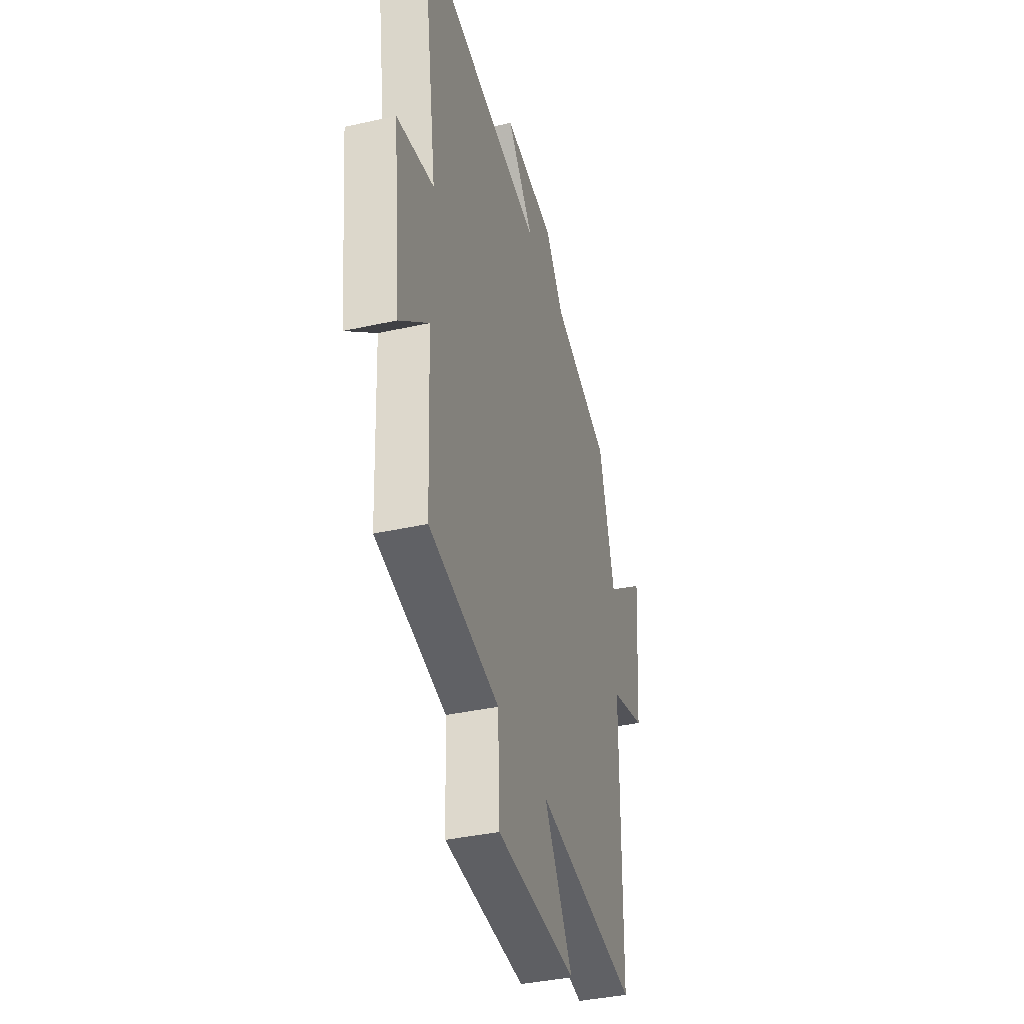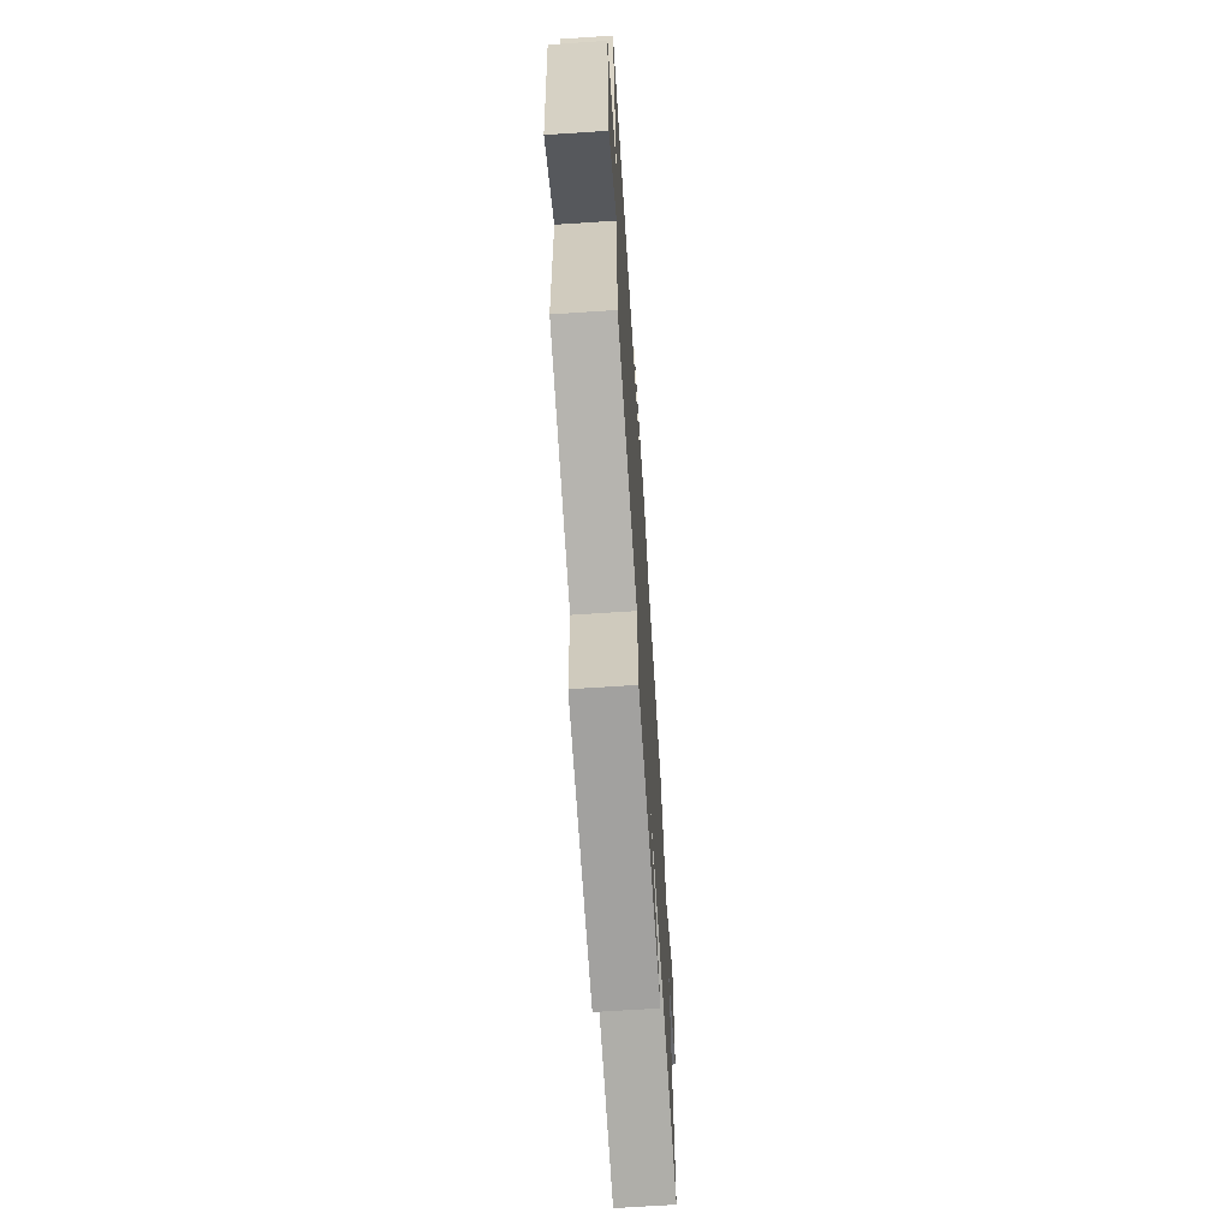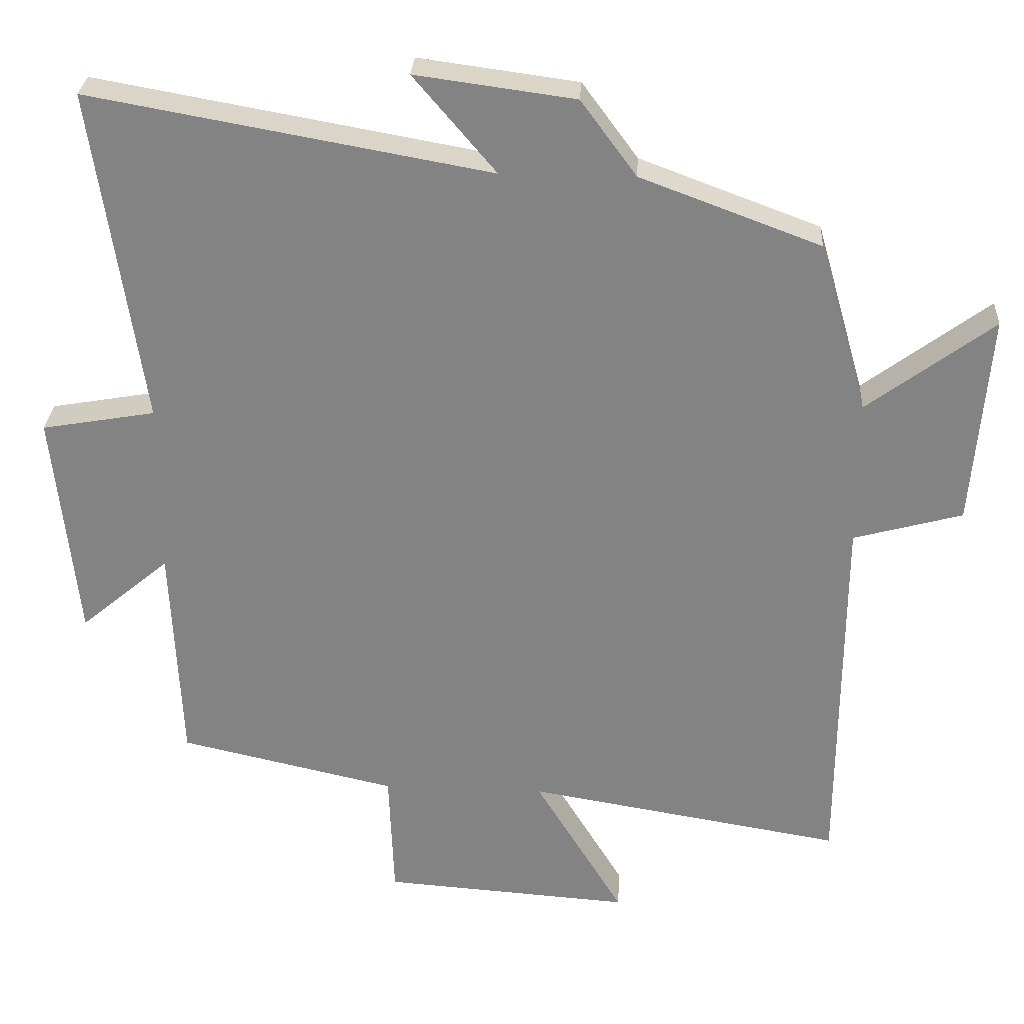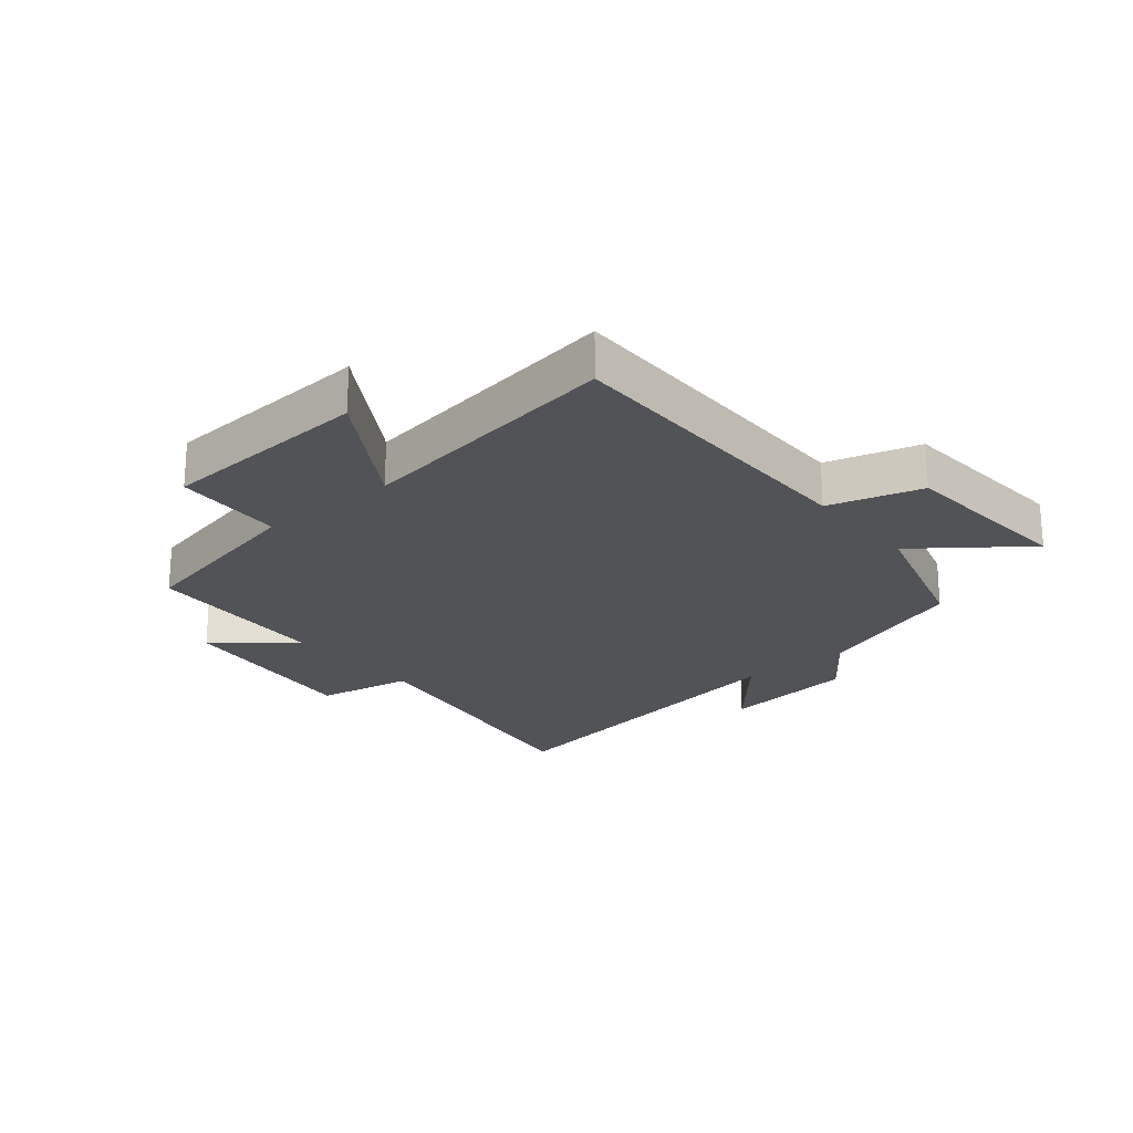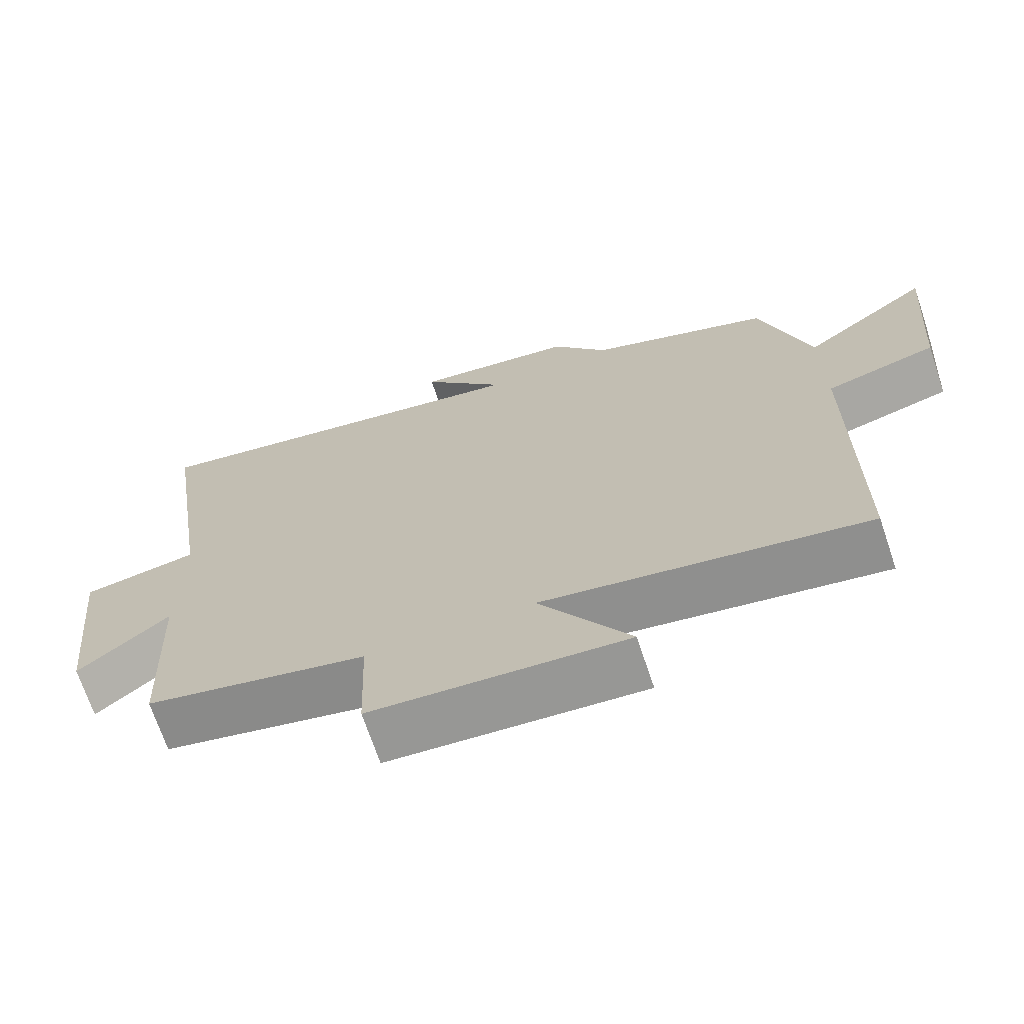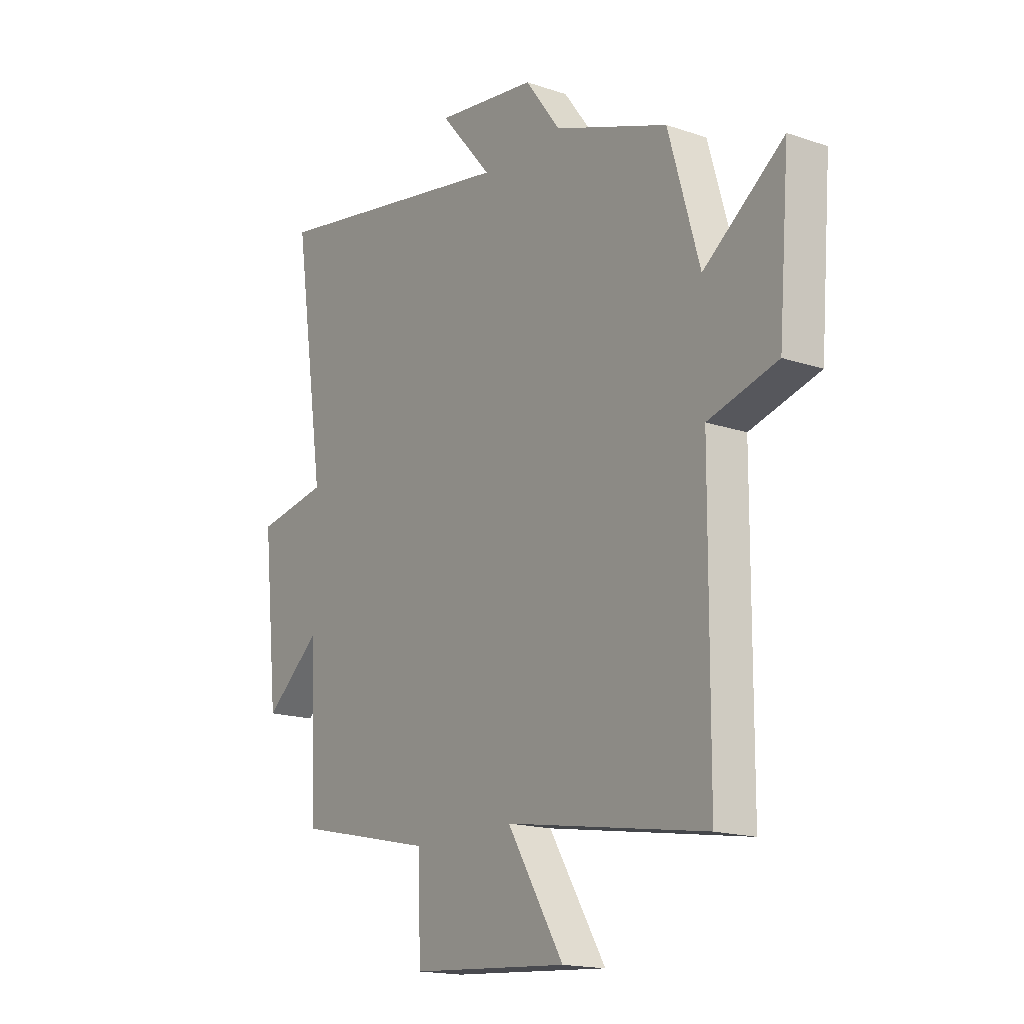
<metadata>
{"format":"obj","ext":"obj","renderer":"f3d","projection":"perspective","resolution":1024,"background":"white","views":[{"elev":-38.0,"azim":105.8,"up":"+Z"},{"elev":-68.3,"azim":93.8,"up":"+Z"},{"elev":28.5,"azim":-176.6,"up":"+Z"},{"elev":-22.4,"azim":-140.7,"up":"+Y"},{"elev":-69.9,"azim":-161.4,"up":"+Z"},{"elev":-16.8,"azim":-124.5,"up":"+Z"}]}
</metadata>
<code>
v 0.57 0.07 0.6
v 0.5 0.07 0.128
v 0.66 0.07 0.1
v 0.626 0.07 -0.224
v 0.5 0.07 -0.118
v 0.486 0.07 -0.432
v 0.18 0.07 -0.5
v 0.173 0.07 -0.681
v -0.177 0.07 -0.705
v -0.052 0.07 -0.5
v -0.497 0.07 -0.573
v -0.5 0.07 -0.042
v -0.653 0.07 0
v -0.677 0.07 0.298
v -0.5 0.07 0.166
v -0.431 0.07 0.406
v -0.178 0.07 0.5
v -0.1 0.07 0.606
v 0.124 0.07 0.636
v 0.008 0.07 0.5
v 0.57 0 0.6
v 0.5 0 0.128
v 0.66 0 0.1
v 0.626 0 -0.224
v 0.5 0 -0.118
v 0.486 0 -0.432
v 0.18 0 -0.5
v 0.173 0 -0.681
v -0.177 0 -0.705
v -0.052 0 -0.5
v -0.497 0 -0.573
v -0.5 0 -0.042
v -0.653 0 0
v -0.677 0 0.298
v -0.5 0 0.166
v -0.431 0 0.406
v -0.178 0 0.5
v -0.1 0 0.606
v 0.124 0 0.636
v 0.008 0 0.5
f 17 18 19 20
f 15 16 17 20
f 15 20 1 2
f 12 13 14 15
f 10 11 12 15
f 10 15 2 3
f 7 8 9 10
f 5 6 7 10
f 5 10 3
f 3 4 5
f 40 39 38 37
f 40 37 36 35
f 22 21 40 35
f 35 34 33 32
f 35 32 31 30
f 23 22 35 30
f 30 29 28 27
f 30 27 26 25
f 23 30 25
f 25 24 23
f 1 21 22 2
f 2 22 23 3
f 3 23 24 4
f 4 24 25 5
f 5 25 26 6
f 6 26 27 7
f 7 27 28 8
f 8 28 29 9
f 9 29 30 10
f 10 30 31 11
f 11 31 32 12
f 12 32 33 13
f 13 33 34 14
f 14 34 35 15
f 15 35 36 16
f 16 36 37 17
f 17 37 38 18
f 18 38 39 19
f 19 39 40 20
f 20 40 21 1

</code>
